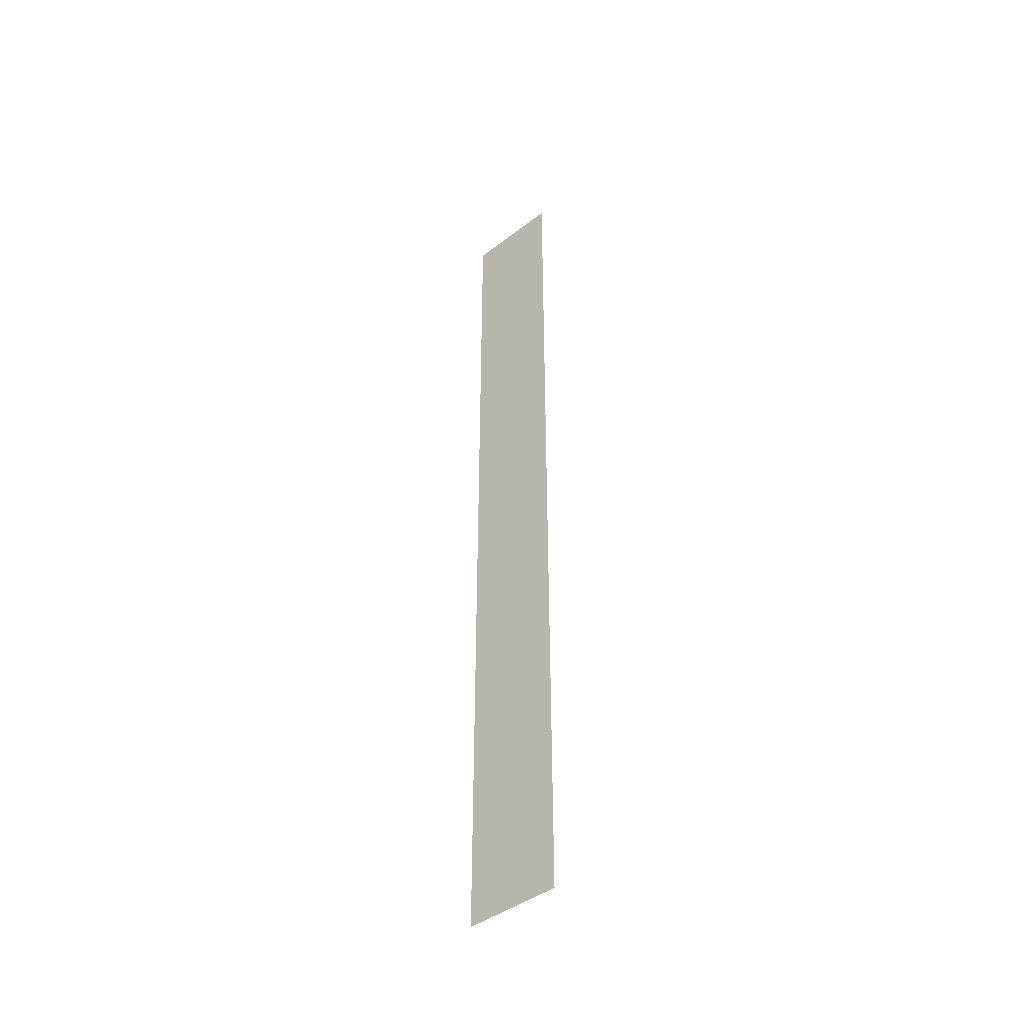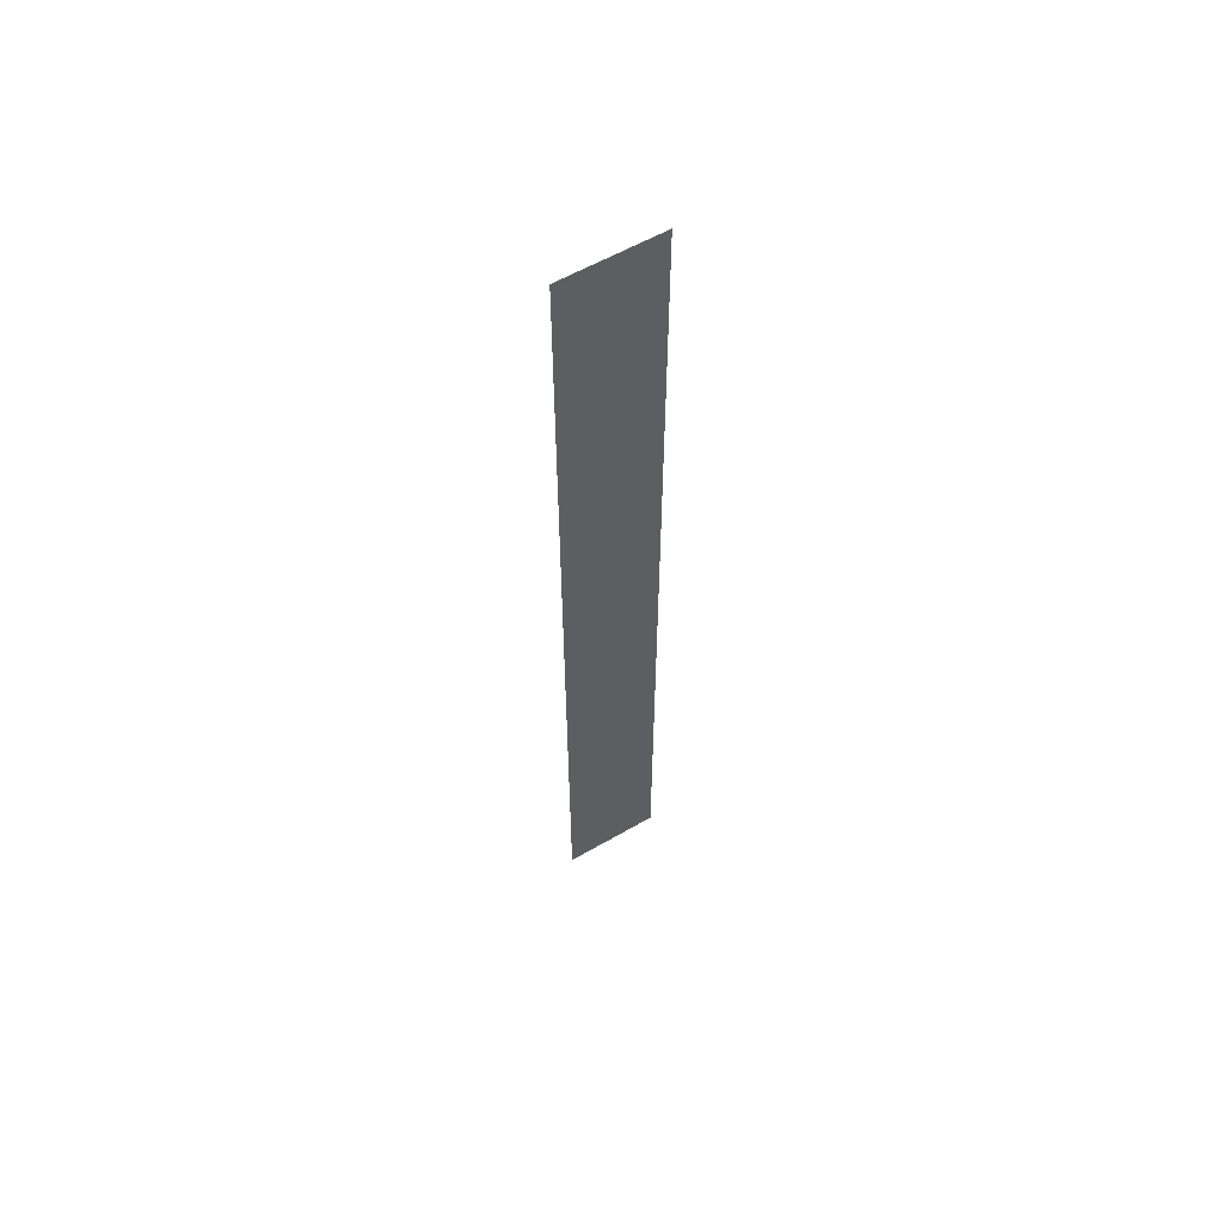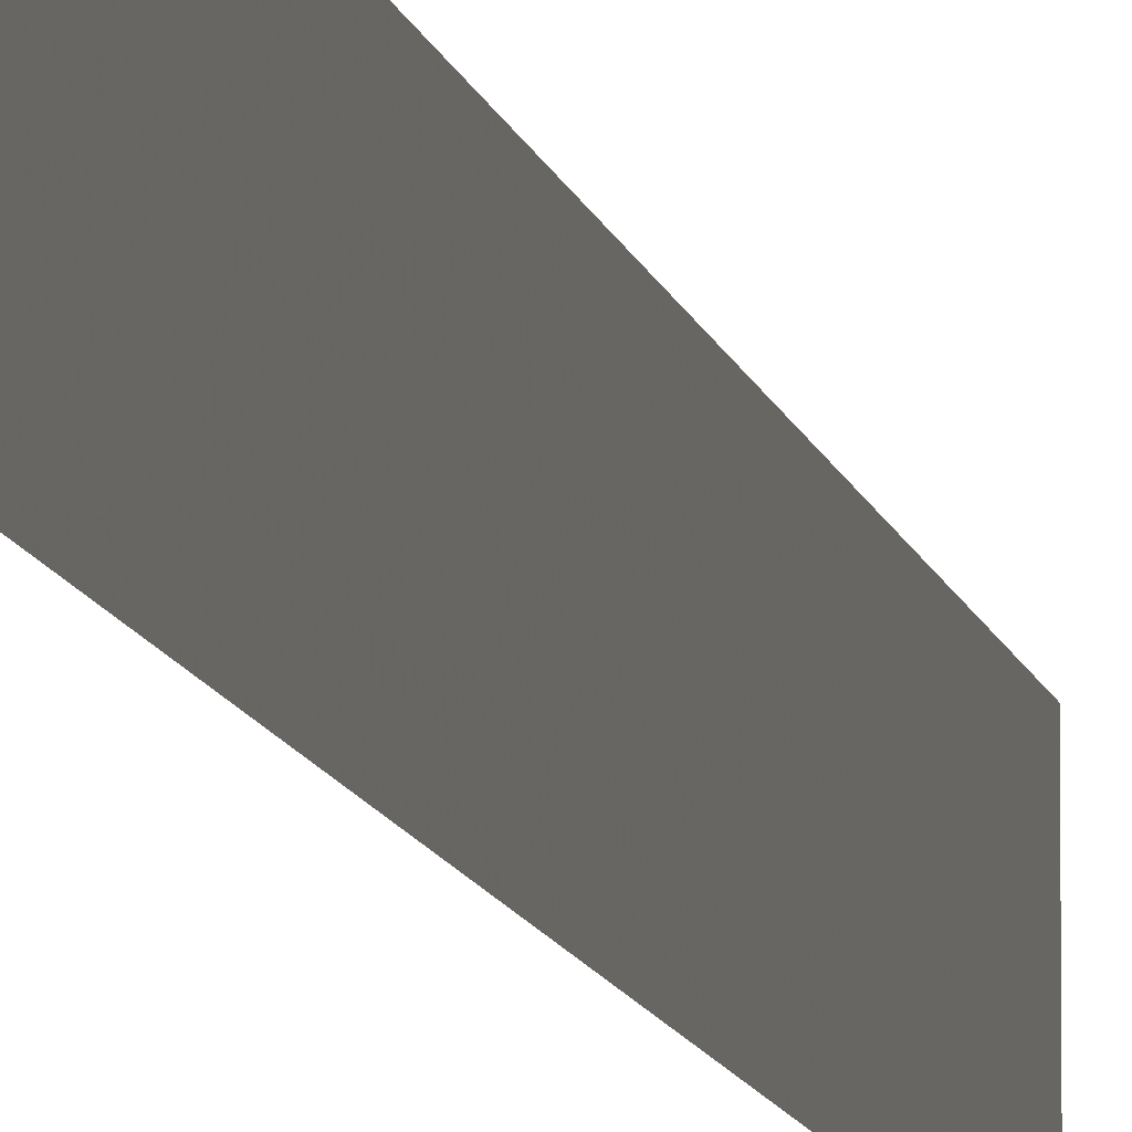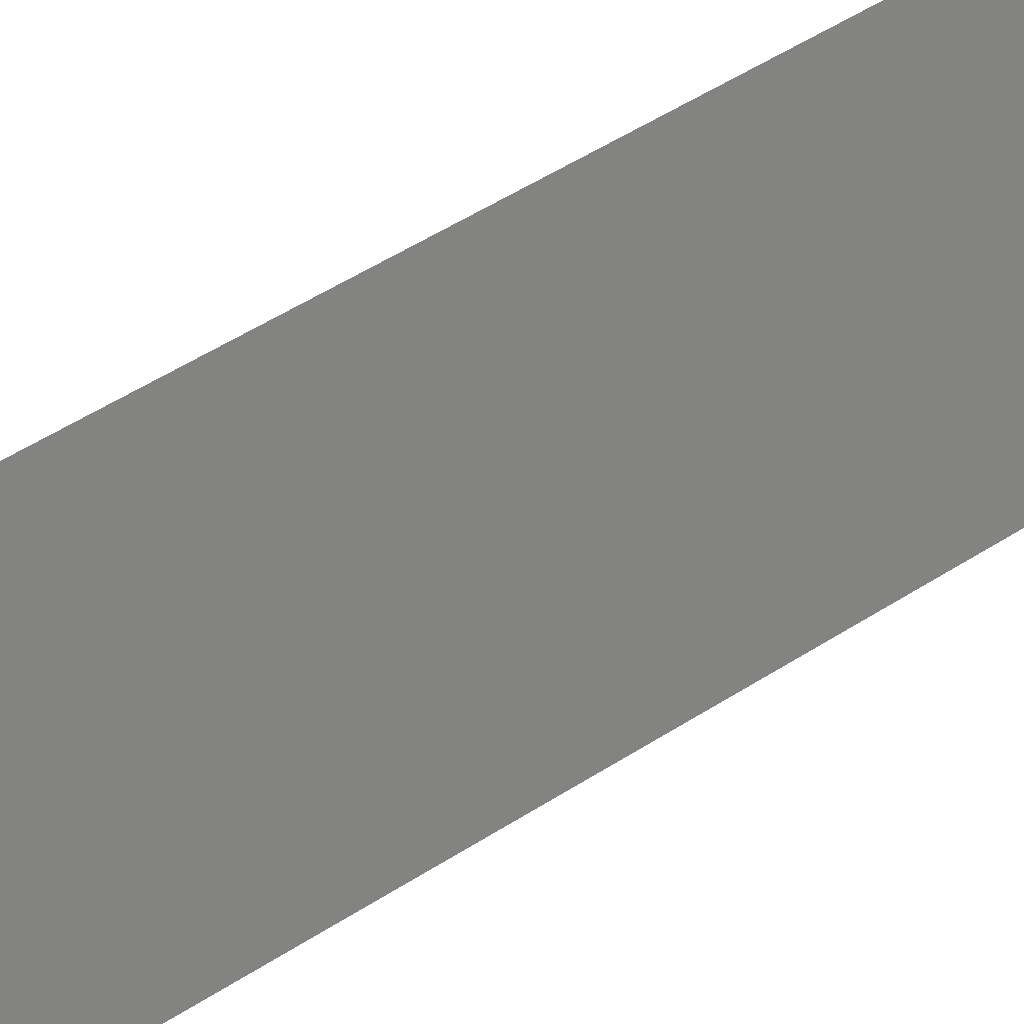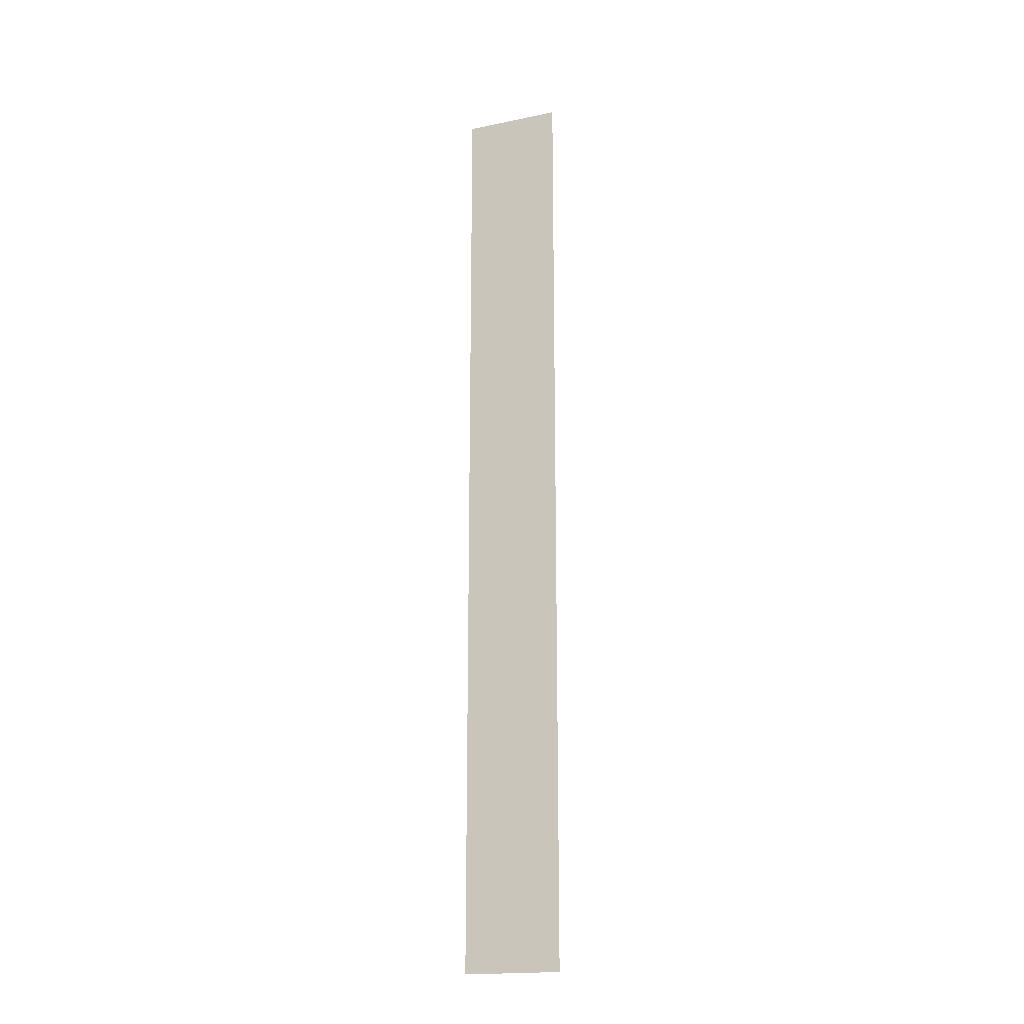
<metadata>
{"format":"obj","ext":"obj","renderer":"f3d","projection":"perspective","resolution":1024,"background":"white","views":[{"elev":-43.1,"azim":-47.8,"up":"+Z"},{"elev":58.7,"azim":59.2,"up":"+Z"},{"elev":-8.7,"azim":9.6,"up":"+Y"},{"elev":26.1,"azim":38.7,"up":"+Y"},{"elev":-18.6,"azim":111.6,"up":"+Z"}]}
</metadata>
<code>
v -772 2272 -4048
v -772 2272 -3664
v -772 2312 -3664
v -772 2312 -4048
v -772 2272 -4048
v -772 2312 -3664
v -772 2312 -4048
v -772 2312 -3664
v -772 2272 -3664
v -772 2272 -4048
v -772 2312 -4048
v -772 2272 -3664
f 1 2 3
f 4 5 6
f 7 8 9
f 10 11 12

</code>
